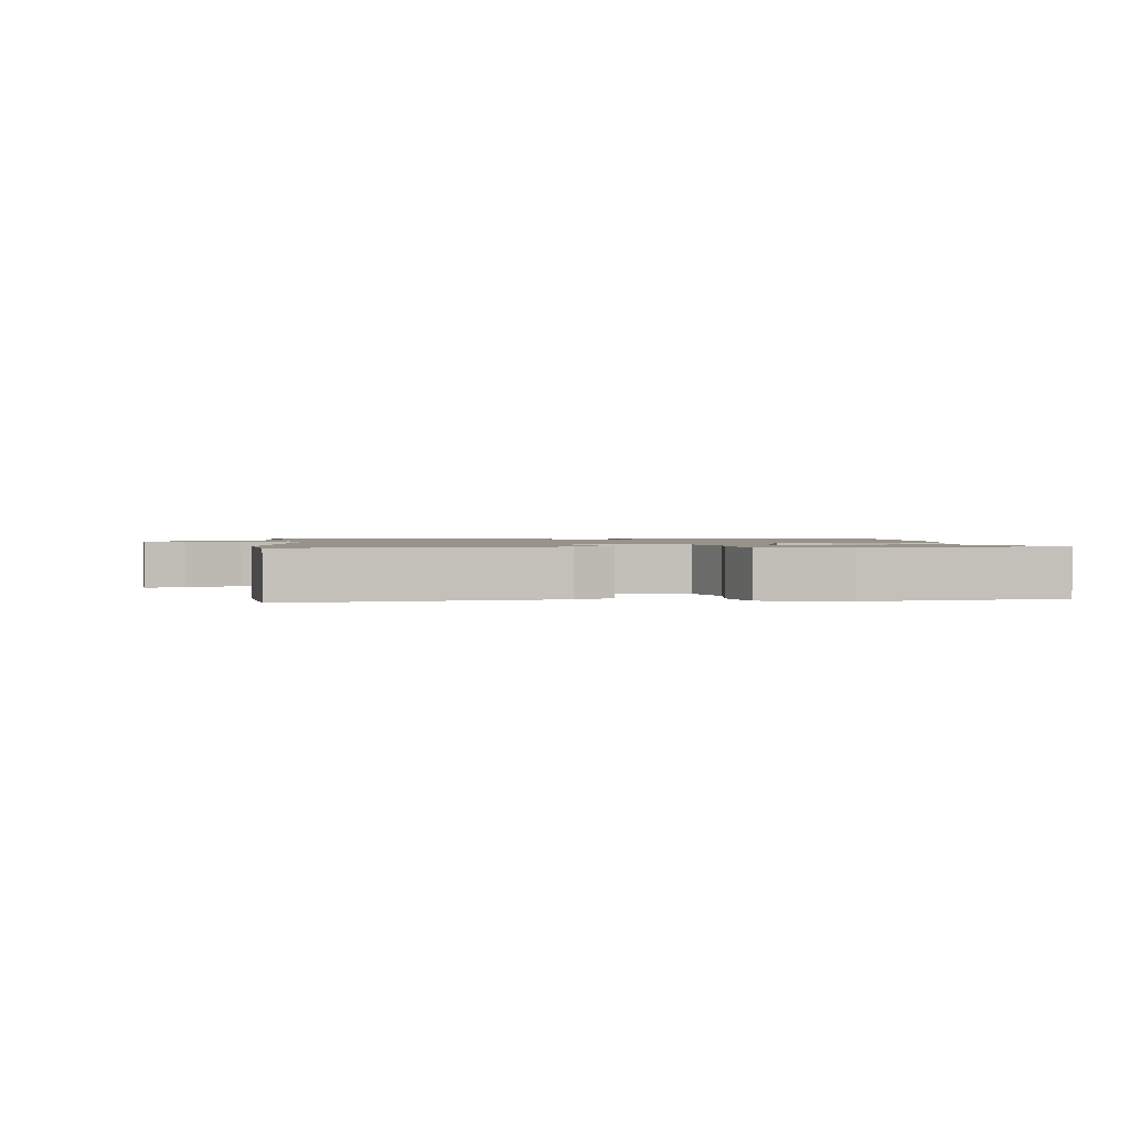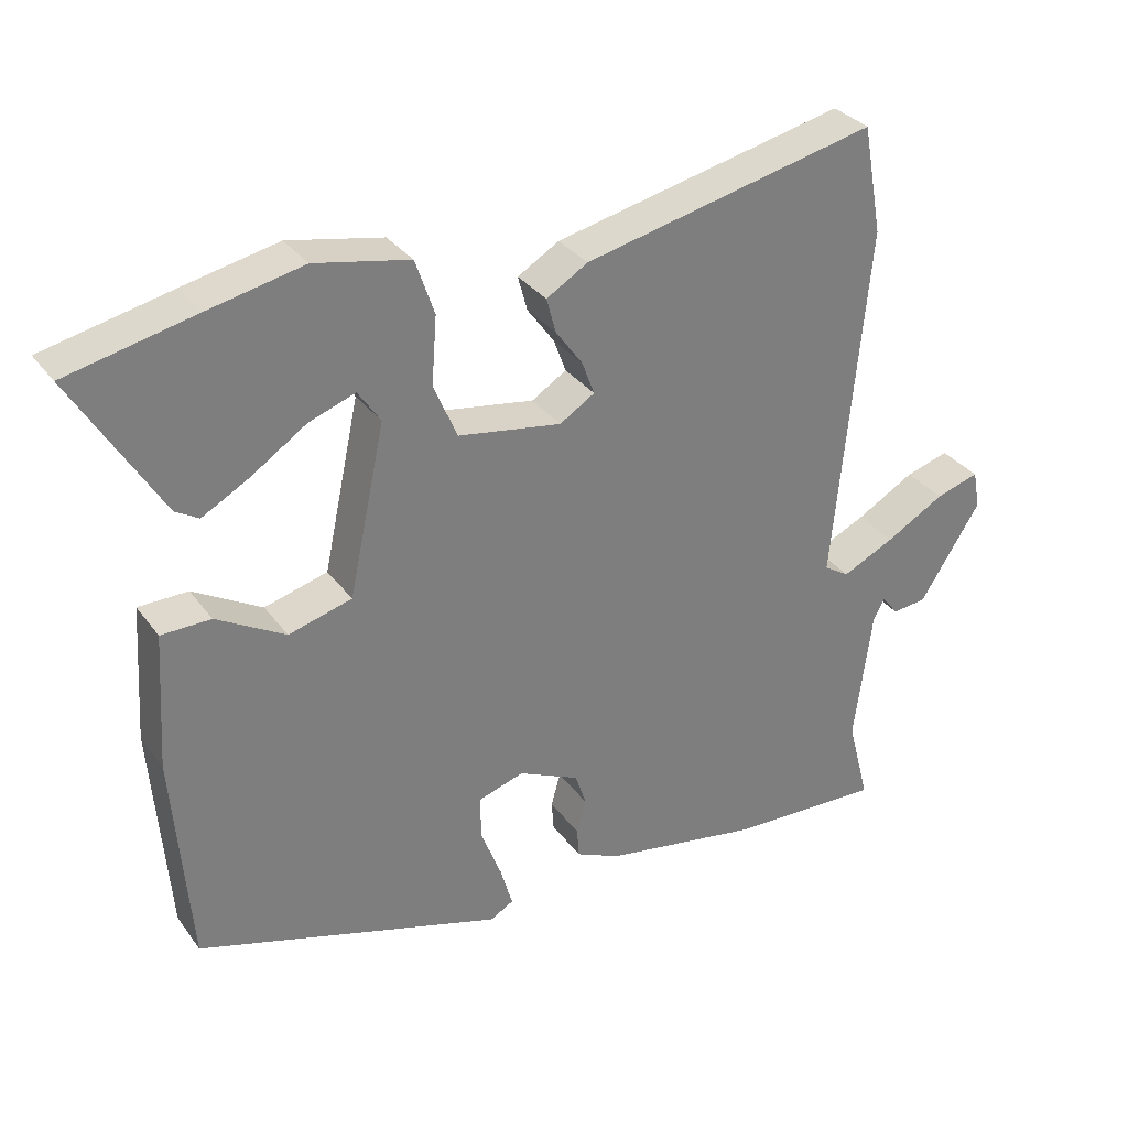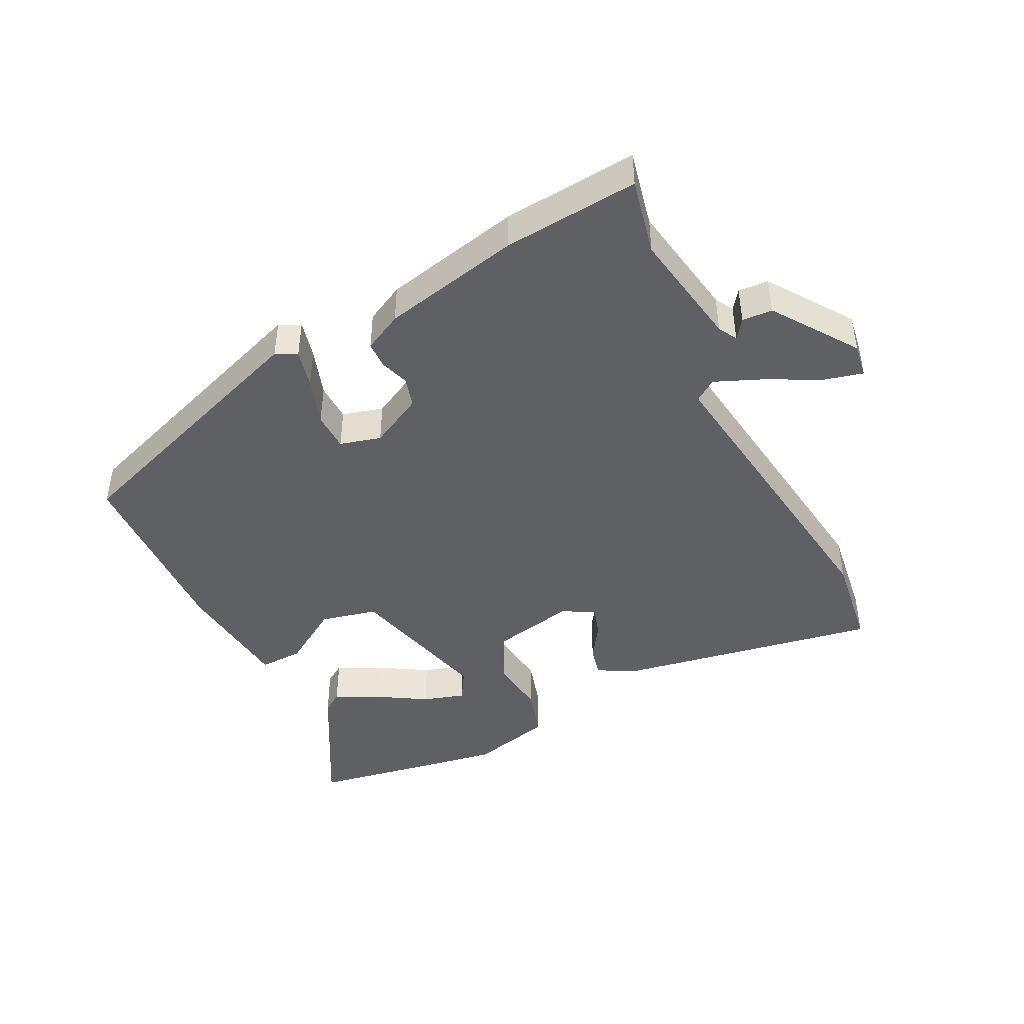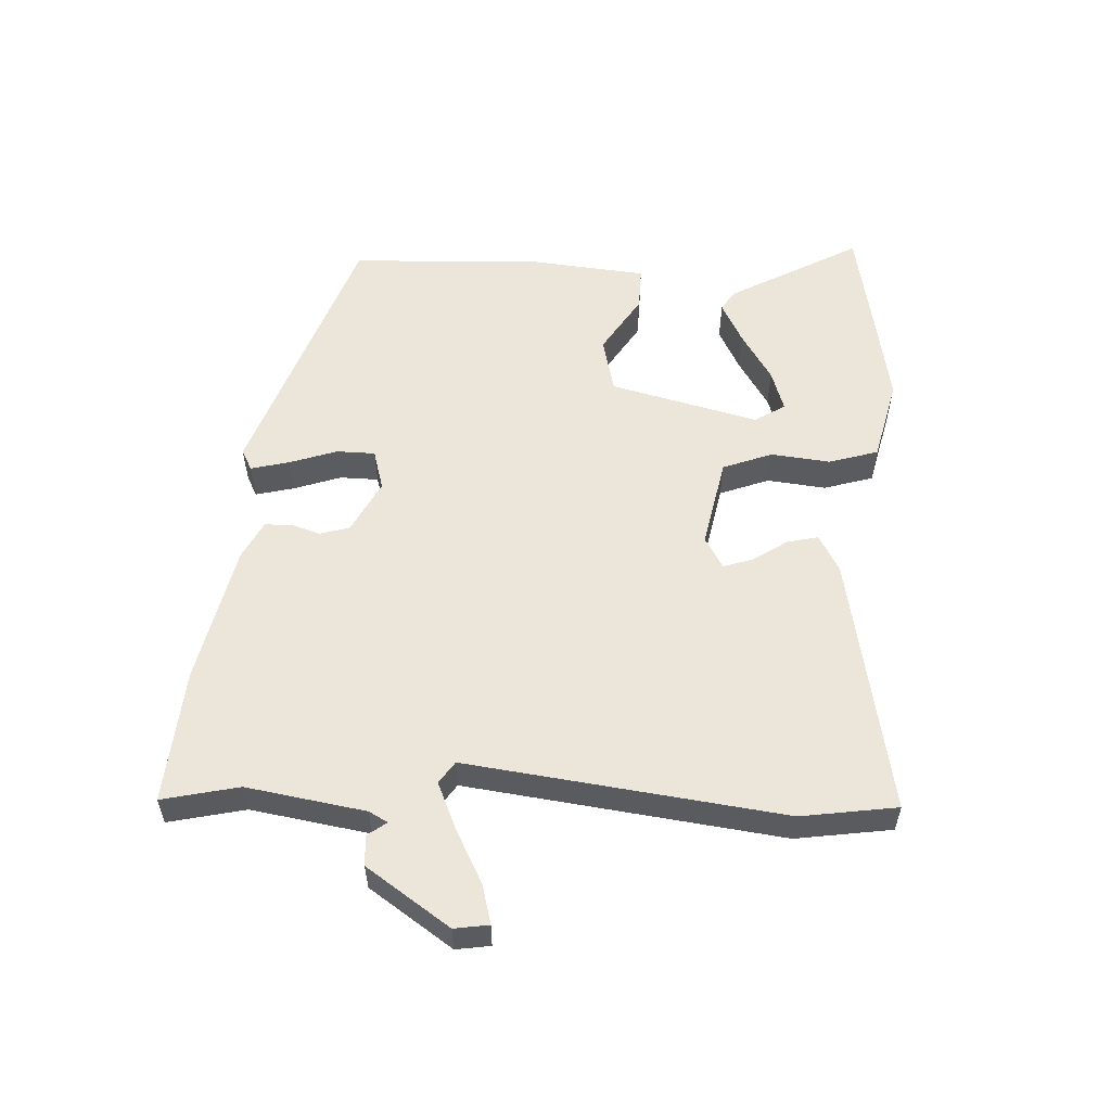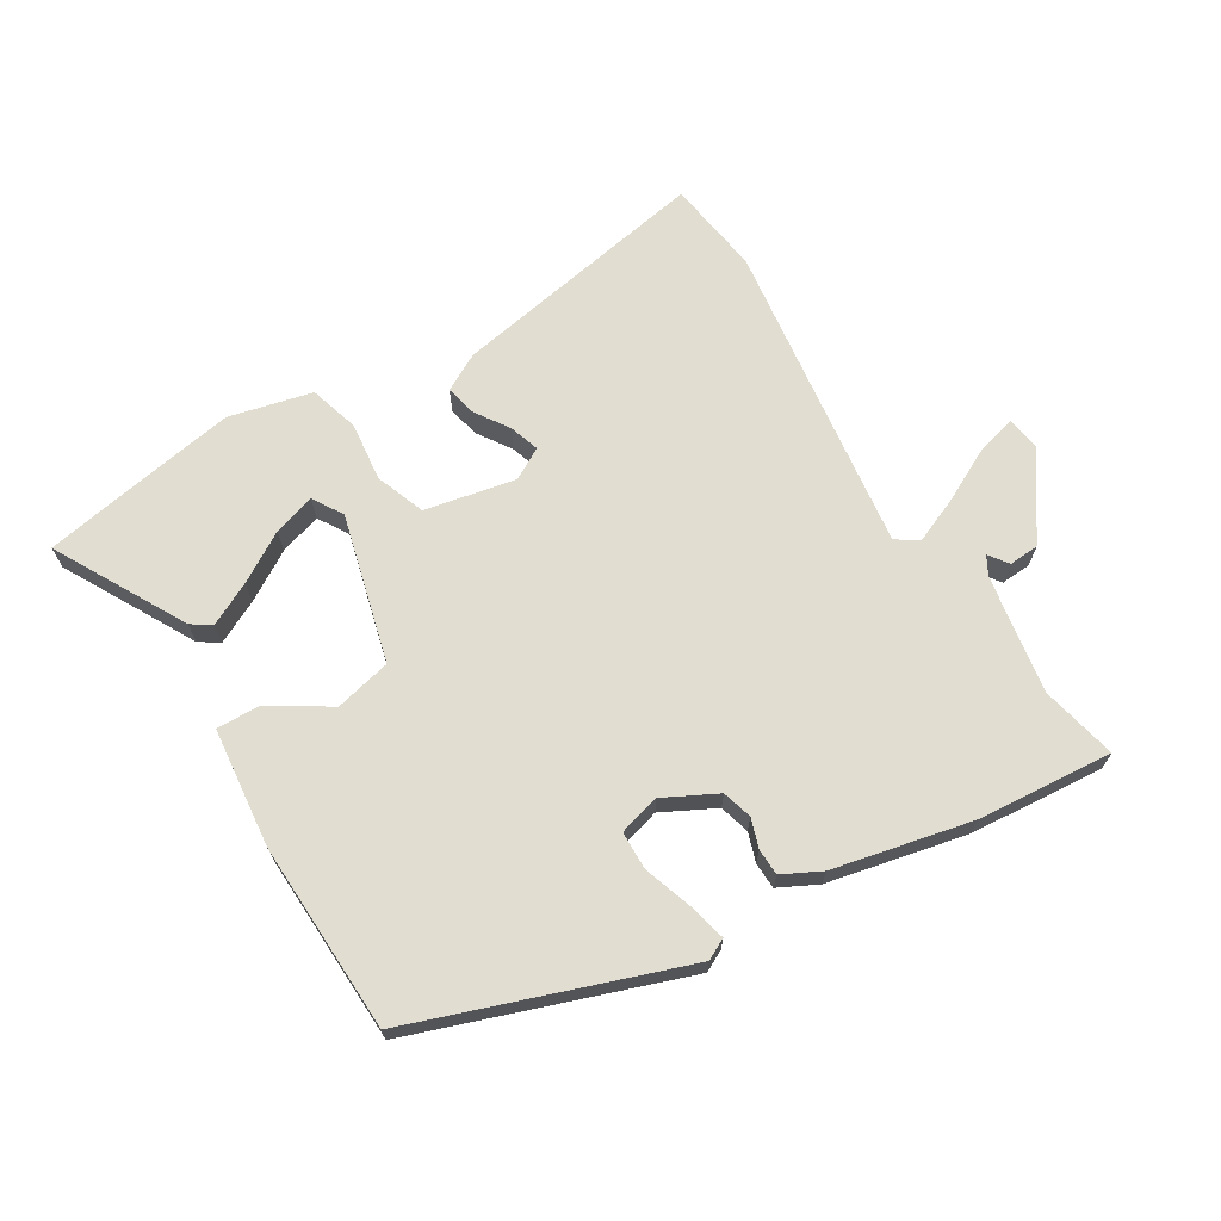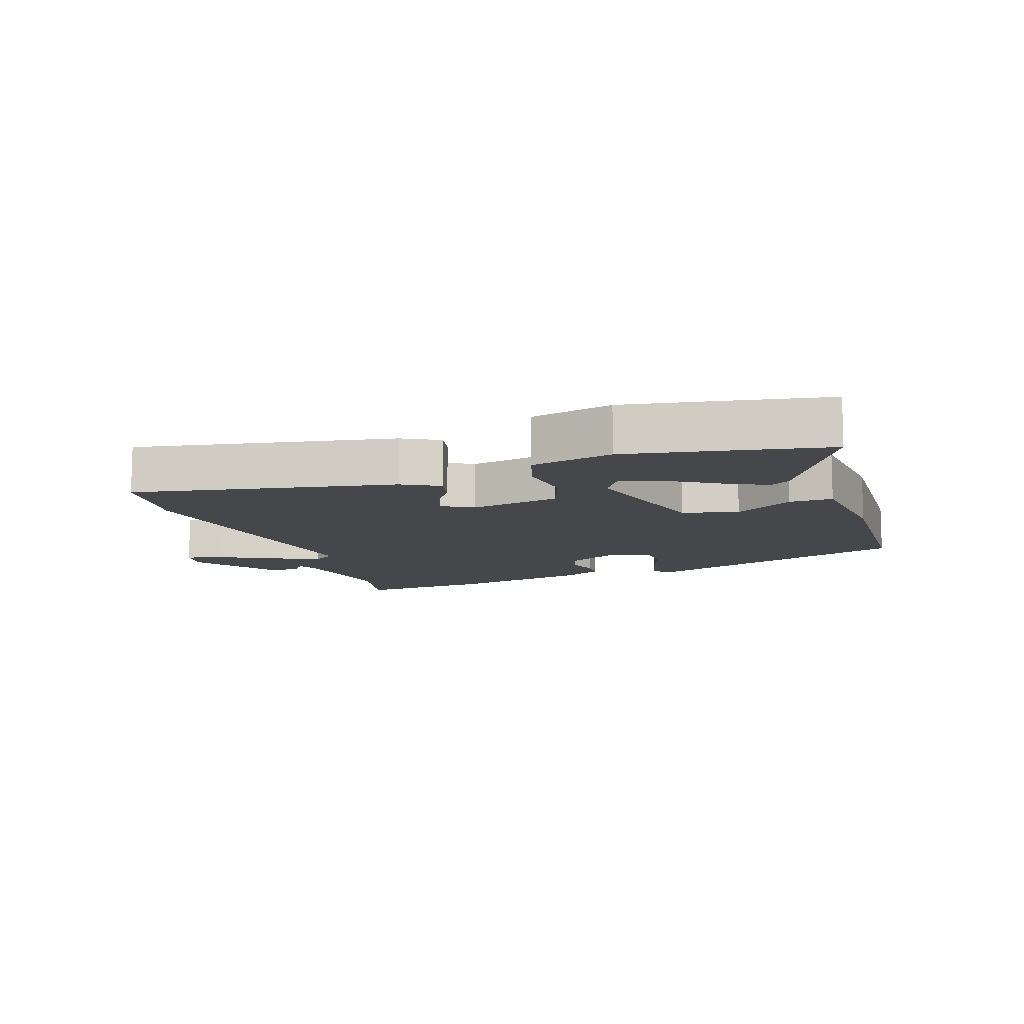
<metadata>
{"format":"obj","ext":"obj","renderer":"f3d","projection":"perspective","resolution":1024,"background":"white","views":[{"elev":1.4,"azim":-3.1,"up":"+Y"},{"elev":32.0,"azim":149.9,"up":"+Z"},{"elev":-44.5,"azim":-151.0,"up":"+Y"},{"elev":55.6,"azim":-85.2,"up":"+Y"},{"elev":68.4,"azim":151.0,"up":"+Y"},{"elev":-10.7,"azim":20.9,"up":"+Y"}]}
</metadata>
<code>
v -0.356 0.07 -0.494
v -0.567 0.07 -0.503
v -0.536 0.07 -0.385
v -0.56 0.07 -0.2
v -0.575 0.07 -0.17
v -0.598 0.07 -0.199
v -0.645 0.07 -0.194
v -0.729 0.07 -0.062
v -0.719 0.07 -0.009
v -0.659 0.07 -0.027
v -0.578 0.07 -0.073
v -0.506 0.07 -0.107
v -0.471 0.07 -0.085
v -0.517 0.07 0.407
v -0.49 0.07 0.555
v -0.087 0.07 0.465
v -0.03 0.07 0.431
v -0.043 0.07 0.383
v -0.08 0.07 0.332
v -0.097 0.07 0.286
v -0.049 0.07 0.256
v 0.093 0.07 0.279
v 0.125 0.07 0.355
v 0.118 0.07 0.447
v 0.144 0.07 0.523
v 0.274 0.07 0.549
v 0.405 0.07 0.521
v 0.58 0.07 0.482
v 0.46 0.07 0.283
v 0.428 0.07 0.264
v 0.363 0.07 0.3
v 0.288 0.07 0.35
v 0.224 0.07 0.373
v 0.193 0.07 0.327
v 0.243 0.07 0.095
v 0.33 0.07 0.071
v 0.424 0.07 0.125
v 0.492 0.07 0.124
v 0.504 0.07 -0.062
v 0.481 0.07 -0.357
v 0.06 0.07 -0.486
v 0.028 0.07 -0.468
v 0.045 0.07 -0.409
v 0.073 0.07 -0.336
v 0.074 0.07 -0.276
v 0.011 0.07 -0.256
v -0.073 0.07 -0.295
v -0.088 0.07 -0.341
v -0.075 0.07 -0.387
v -0.078 0.07 -0.428
v -0.139 0.07 -0.456
v -0.356 0 -0.494
v -0.567 0 -0.503
v -0.536 0 -0.385
v -0.56 0 -0.2
v -0.575 0 -0.17
v -0.598 0 -0.199
v -0.645 0 -0.194
v -0.729 0 -0.062
v -0.719 0 -0.009
v -0.659 0 -0.027
v -0.578 0 -0.073
v -0.506 0 -0.107
v -0.471 0 -0.085
v -0.517 0 0.407
v -0.49 0 0.555
v -0.087 0 0.465
v -0.03 0 0.431
v -0.043 0 0.383
v -0.08 0 0.332
v -0.097 0 0.286
v -0.049 0 0.256
v 0.093 0 0.279
v 0.125 0 0.355
v 0.118 0 0.447
v 0.144 0 0.523
v 0.274 0 0.549
v 0.405 0 0.521
v 0.58 0 0.482
v 0.46 0 0.283
v 0.428 0 0.264
v 0.363 0 0.3
v 0.288 0 0.35
v 0.224 0 0.373
v 0.193 0 0.327
v 0.243 0 0.095
v 0.33 0 0.071
v 0.424 0 0.125
v 0.492 0 0.124
v 0.504 0 -0.062
v 0.481 0 -0.357
v 0.06 0 -0.486
v 0.028 0 -0.468
v 0.045 0 -0.409
v 0.073 0 -0.336
v 0.074 0 -0.276
v 0.011 0 -0.256
v -0.073 0 -0.295
v -0.088 0 -0.341
v -0.075 0 -0.387
v -0.078 0 -0.428
v -0.139 0 -0.456
f 48 49 50 51
f 47 48 51 1
f 41 42 43 44
f 39 40 41 44
f 39 44 45
f 36 37 38 39
f 35 36 39 45
f 34 35 45 46
f 29 30 31 32
f 27 28 29 32
f 27 32 33
f 26 27 33
f 23 24 25 26
f 22 23 26 33
f 16 17 18 19
f 16 19 20
f 13 14 15 16
f 13 16 20
f 8 9 10 11
f 8 11 12
f 5 6 7 8
f 5 8 12
f 4 5 12 13
f 47 1 2 3
f 34 46 47 3
f 22 33 34 3
f 4 13 20 21
f 3 4 21 22
f 102 101 100 99
f 52 102 99 98
f 95 94 93 92
f 95 92 91 90
f 96 95 90
f 90 89 88 87
f 96 90 87 86
f 97 96 86 85
f 83 82 81 80
f 83 80 79 78
f 84 83 78
f 84 78 77
f 77 76 75 74
f 84 77 74 73
f 70 69 68 67
f 71 70 67
f 67 66 65 64
f 71 67 64
f 62 61 60 59
f 63 62 59
f 59 58 57 56
f 63 59 56
f 64 63 56 55
f 54 53 52 98
f 54 98 97 85
f 54 85 84 73
f 72 71 64 55
f 73 72 55 54
f 1 52 53 2
f 2 53 54 3
f 3 54 55 4
f 4 55 56 5
f 5 56 57 6
f 6 57 58 7
f 7 58 59 8
f 8 59 60 9
f 9 60 61 10
f 10 61 62 11
f 11 62 63 12
f 12 63 64 13
f 13 64 65 14
f 14 65 66 15
f 15 66 67 16
f 16 67 68 17
f 17 68 69 18
f 18 69 70 19
f 19 70 71 20
f 20 71 72 21
f 21 72 73 22
f 22 73 74 23
f 23 74 75 24
f 24 75 76 25
f 25 76 77 26
f 26 77 78 27
f 27 78 79 28
f 28 79 80 29
f 29 80 81 30
f 30 81 82 31
f 31 82 83 32
f 32 83 84 33
f 33 84 85 34
f 34 85 86 35
f 35 86 87 36
f 36 87 88 37
f 37 88 89 38
f 38 89 90 39
f 39 90 91 40
f 40 91 92 41
f 41 92 93 42
f 42 93 94 43
f 43 94 95 44
f 44 95 96 45
f 45 96 97 46
f 46 97 98 47
f 47 98 99 48
f 48 99 100 49
f 49 100 101 50
f 50 101 102 51
f 51 102 52 1

</code>
